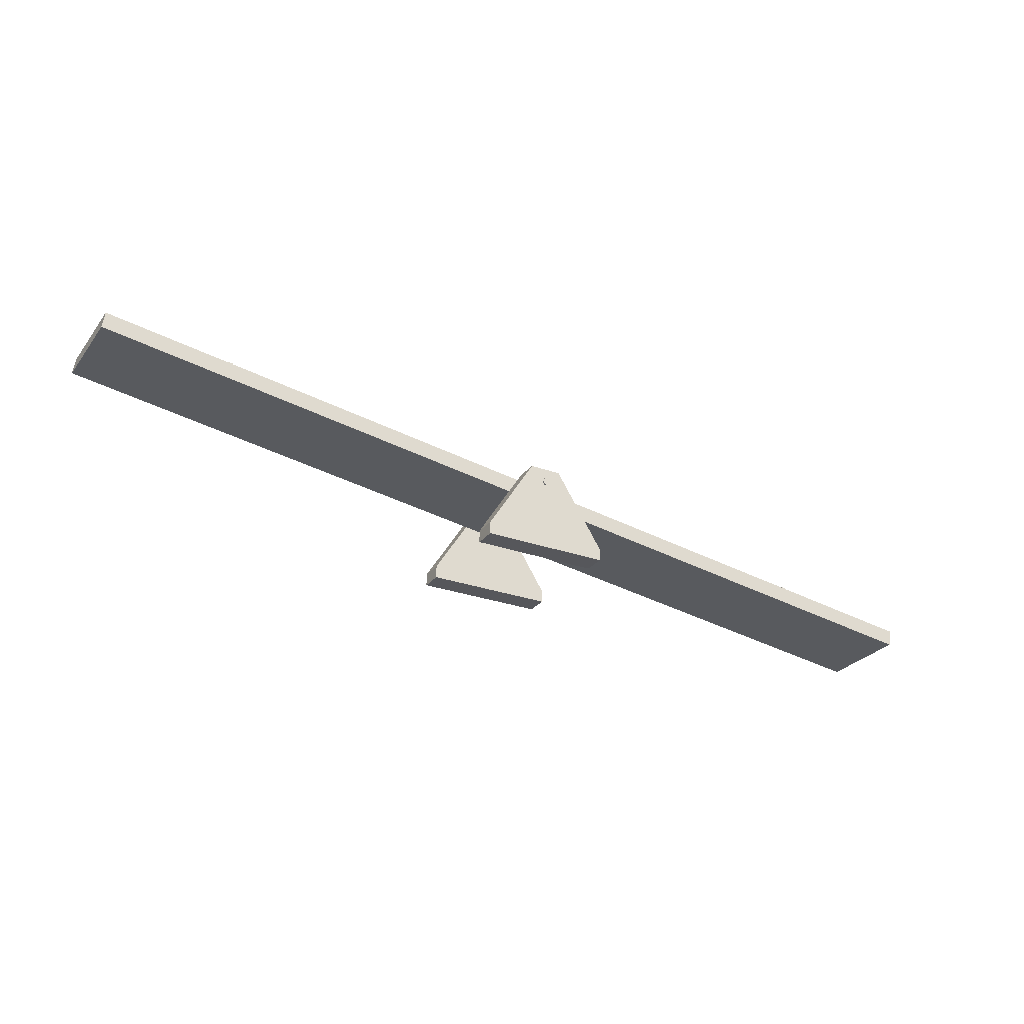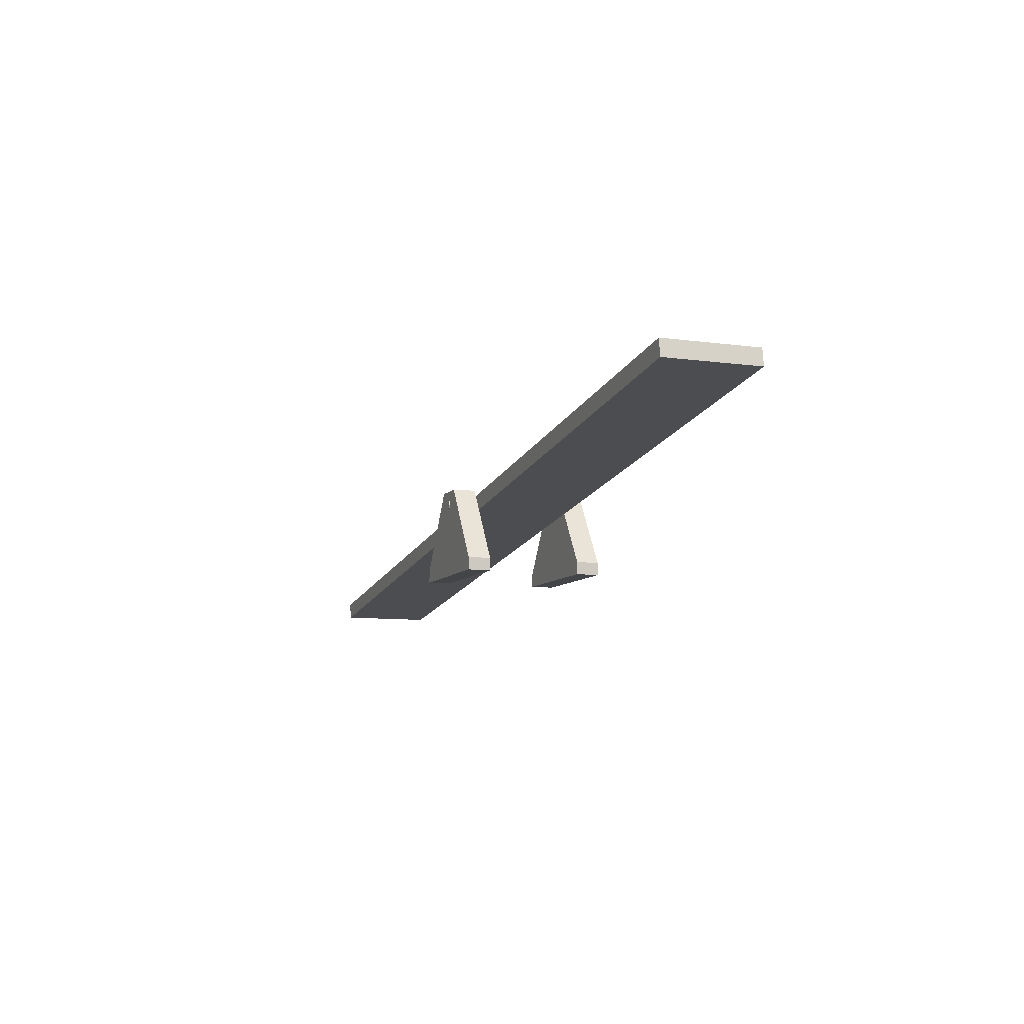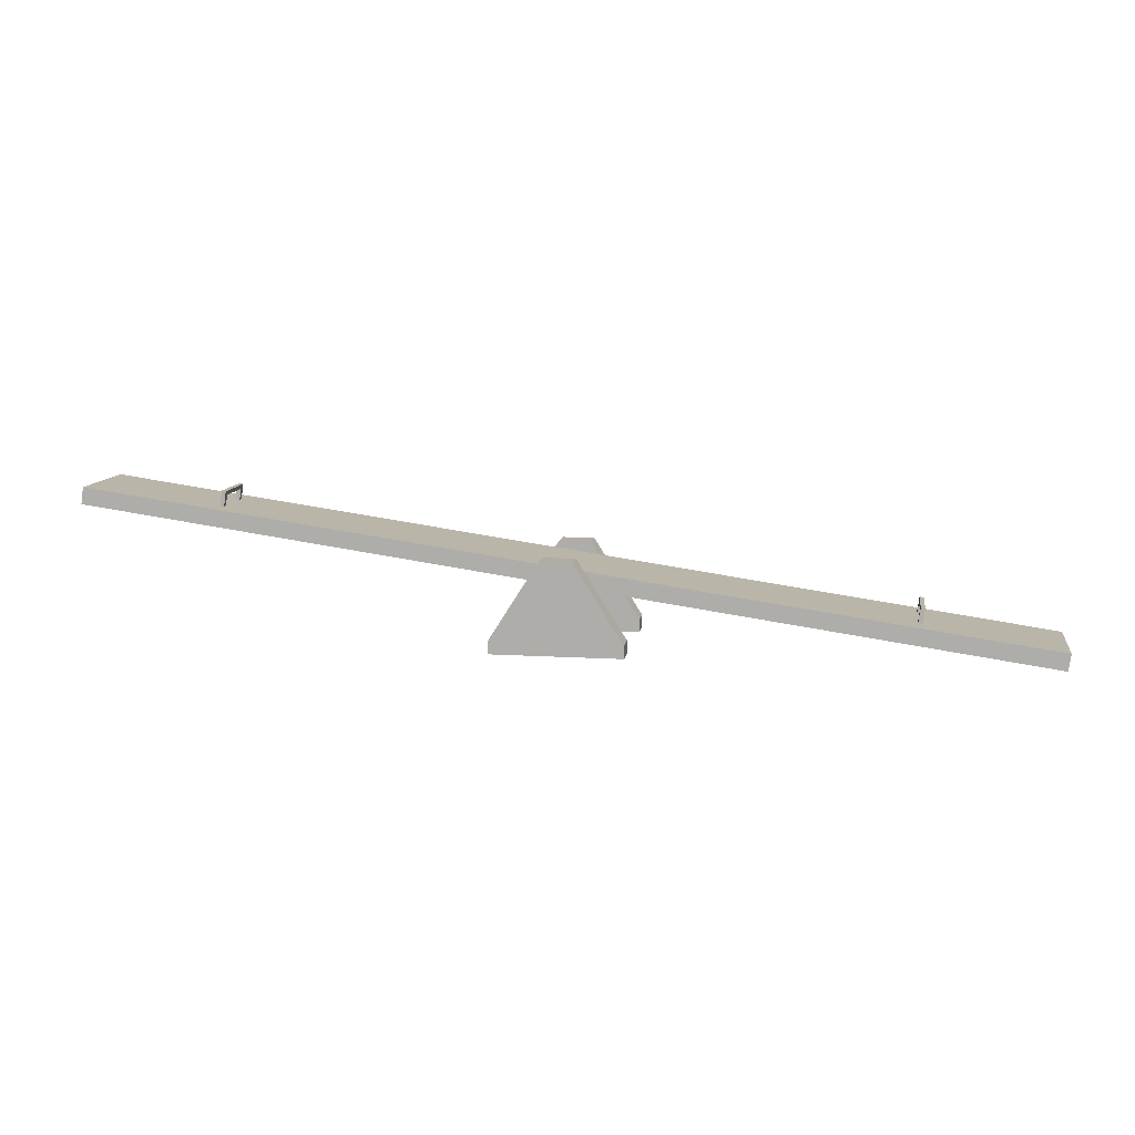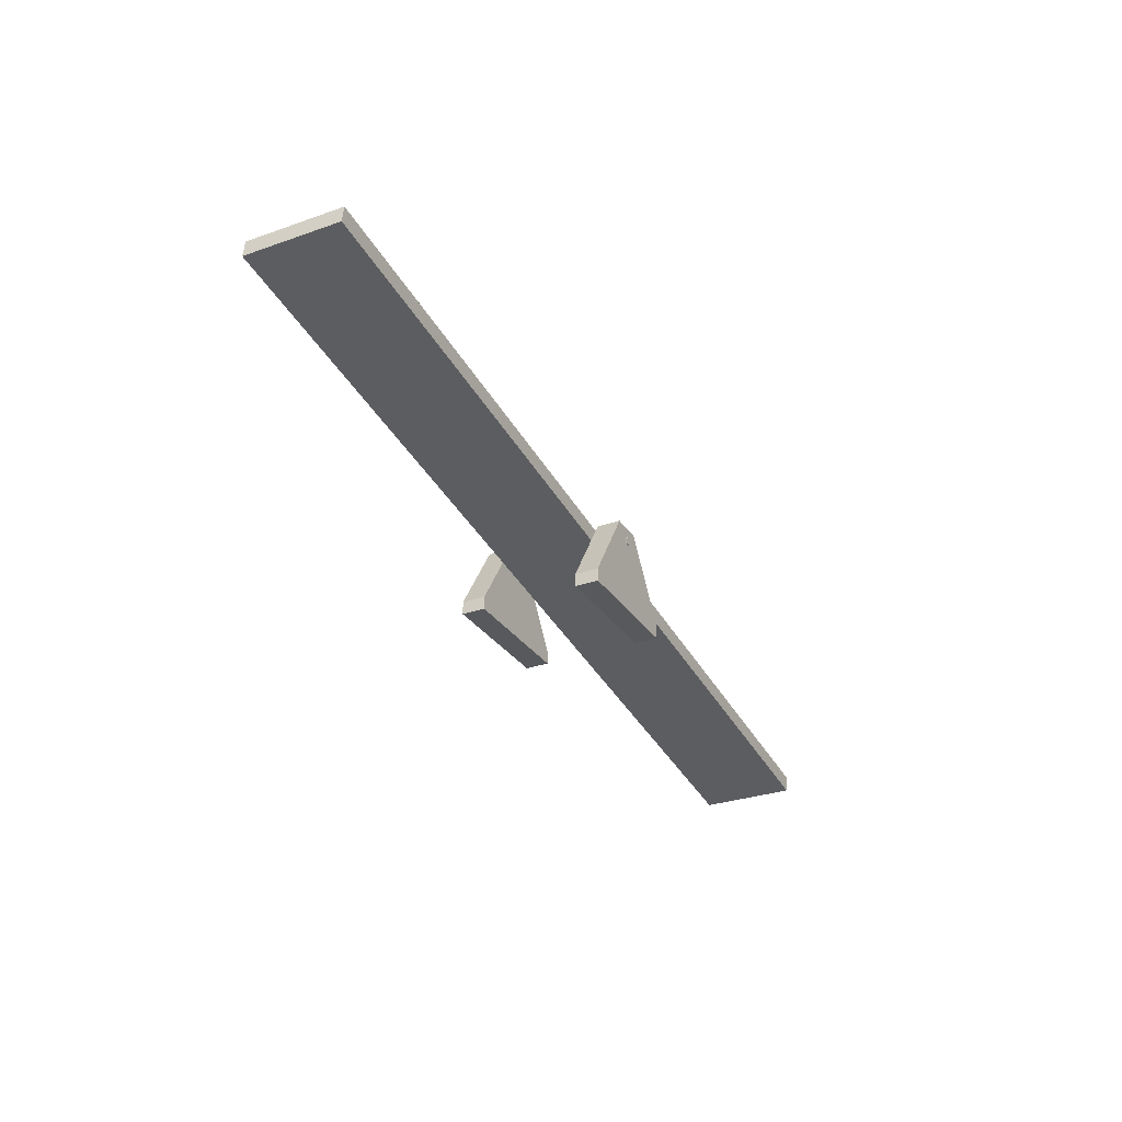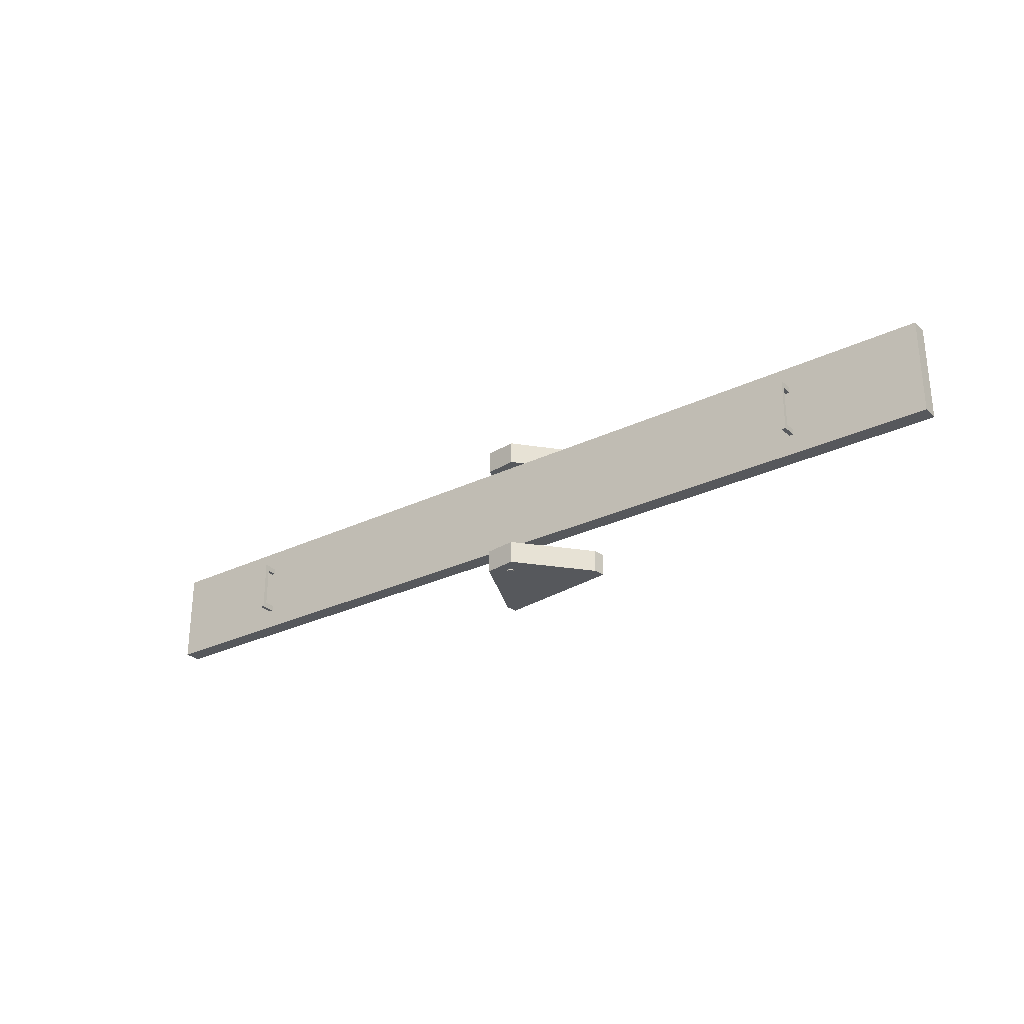
<metadata>
{"format":"obj","ext":"obj","renderer":"f3d","projection":"perspective","resolution":1024,"background":"white","views":[{"elev":-27.2,"azim":150.8,"up":"+Y"},{"elev":-8.7,"azim":69.4,"up":"+Y"},{"elev":10.4,"azim":-171.0,"up":"+Y"},{"elev":-29.7,"azim":117.2,"up":"+Y"},{"elev":-28.1,"azim":-135.8,"up":"+Z"}]}
</metadata>
<code>
g default
v 187.2 65.22 -21.17
v 189.2 65.5 -21.17
v 186.9 67.2 -21.17
v 188.9 67.48 -21.17
v 186.9 67.2 -46.17
v 188.9 67.48 -46.17
v 187.2 65.22 -46.17
v 189.2 65.5 -46.17
v 186.9 67.2 -43.46
v 187.2 65.22 -43.46
v 189.2 65.5 -43.46
v 188.9 67.48 -43.46
v 186.9 67.2 -23.88
v 187.2 65.22 -23.88
v 189.2 65.5 -23.88
v 188.9 67.48 -23.88
v 188 59.12 -23.88
v 190 59.4 -23.88
v 190 59.4 -21.17
v 188 59.12 -21.17
v 188 59.12 -46.17
v 190 59.4 -46.17
v 190 59.4 -43.46
v 188 59.12 -43.46
v -129.7 20.69 -21.17
v -127.7 20.96 -21.17
v -130 22.67 -21.17
v -128 22.94 -21.17
v -130 22.67 -46.17
v -128 22.94 -46.17
v -129.7 20.69 -46.17
v -127.7 20.96 -46.17
v -130 22.67 -43.46
v -129.7 20.69 -43.46
v -127.7 20.96 -43.46
v -128 22.94 -43.46
v -130 22.67 -23.88
v -129.7 20.69 -23.88
v -127.7 20.96 -23.88
v -128 22.94 -23.88
v -128.9 14.58 -23.88
v -126.9 14.86 -23.88
v -126.9 14.86 -21.17
v -128.9 14.58 -21.17
v -128.9 14.58 -46.17
v -126.9 14.86 -46.17
v -126.9 14.86 -43.46
v -128.9 14.58 -43.46
v 31.87 37.21 -0.356
v 29.87 37.21 -0.356
v 28.87 35.48 -0.356
v 29.87 33.75 -0.356
v 31.87 33.75 -0.356
v 32.87 35.48 -0.356
v 31.87 37.21 0.644
v 29.87 37.21 0.644
v 28.87 35.48 0.644
v 29.87 33.75 0.644
v 31.87 33.75 0.644
v 32.87 35.48 0.644
v 30.87 35.48 0.644
v 0 0 0
v 60.87 0 0
v -6.1e-05 6 0
v 60.87 6 0
v -6.1e-05 6 -10.93
v 60.87 6 -10.93
v 0 0 -10.93
v 60.87 0 -10.93
v 22.91 42.3 0
v 37.96 42.3 0
v 37.96 42.3 -10.93
v 22.91 42.3 -10.93
v -190.9 -1.178 -10.93
v 252.7 61.17 -10.93
v -192 6.744 -10.93
v 251.6 69.09 -10.93
v -192 6.744 -55.93
v 251.6 69.09 -55.93
v -190.9 -1.178 -55.93
v 252.7 61.17 -55.93
v 38.88 39.19 -55.93
v 39.99 31.27 -55.93
v 39.99 31.27 -10.93
v 38.88 39.19 -10.93
v 20.75 36.64 -55.93
v 21.86 28.72 -55.93
v 21.86 28.72 -10.93
v 20.75 36.64 -10.93
v 29 37.21 -66.9
v 31 37.21 -66.9
v 32 35.48 -66.9
v 31 33.75 -66.9
v 29 33.75 -66.9
v 28 35.48 -66.9
v 29 37.21 -67.9
v 31 37.21 -67.9
v 32 35.48 -67.9
v 31 33.75 -67.9
v 29 33.75 -67.9
v 28 35.48 -67.9
v 30 35.48 -67.9
v 60.87 0 -67.26
v 0 0 -67.26
v 60.87 6 -67.26
v -6.1e-05 6 -67.26
v 60.87 6 -56.33
v -6.1e-05 6 -56.33
v 60.87 0 -56.33
v 0 0 -56.33
v 37.96 42.3 -67.26
v 22.91 42.3 -67.26
v 22.91 42.3 -56.33
v 37.96 42.3 -56.33
g Seesaw
f 1 2 4 3
f 3 4 16 13
f 5 6 8 7
f 2 15 16 4
f 14 1 3 13
f 7 10 9 5
f 12 11 8 6
f 9 12 6 5
f 10 14 13 9
f 10 11 15 14
f 16 15 11 12
f 13 16 12 9
f 14 15 18 17
f 15 2 19 18
f 2 1 20 19
f 1 14 17 20
f 7 8 22 21
f 8 11 23 22
f 11 10 24 23
f 10 7 21 24
f 25 26 28 27
f 27 28 40 37
f 29 30 32 31
f 26 39 40 28
f 38 25 27 37
f 31 34 33 29
f 36 35 32 30
f 33 36 30 29
f 34 38 37 33
f 34 35 39 38
f 40 39 35 36
f 37 40 36 33
f 38 39 42 41
f 39 26 43 42
f 26 25 44 43
f 25 38 41 44
f 31 32 46 45
f 32 35 47 46
f 35 34 48 47
f 34 31 45 48
f 49 50 56 55
f 50 51 57 56
f 51 52 58 57
f 52 53 59 58
f 53 54 60 59
f 54 49 55 60
f 55 56 61
f 56 57 61
f 57 58 61
f 58 59 61
f 59 60 61
f 60 55 61
f 62 63 65 64
f 70 71 72 73
f 66 67 69 68
f 68 69 63 62
f 63 69 67 65
f 68 62 64 66
f 64 65 71 70
f 65 67 72 71
f 67 66 73 72
f 66 64 70 73
f 74 88 89 76
f 76 89 86 78
f 78 86 87 80
f 80 87 88 74
f 75 81 79 77
f 80 74 76 78
f 82 79 81 83
f 84 83 81 75
f 85 84 75 77
f 82 85 77 79
f 86 82 83 87
f 88 87 83 84
f 89 88 84 85
f 86 89 85 82
f 90 91 97 96
f 91 92 98 97
f 92 93 99 98
f 93 94 100 99
f 94 95 101 100
f 95 90 96 101
f 96 97 102
f 97 98 102
f 98 99 102
f 99 100 102
f 100 101 102
f 101 96 102
f 103 104 106 105
f 111 112 113 114
f 107 108 110 109
f 109 110 104 103
f 104 110 108 106
f 109 103 105 107
f 105 106 112 111
f 106 108 113 112
f 108 107 114 113
f 107 105 111 114

</code>
